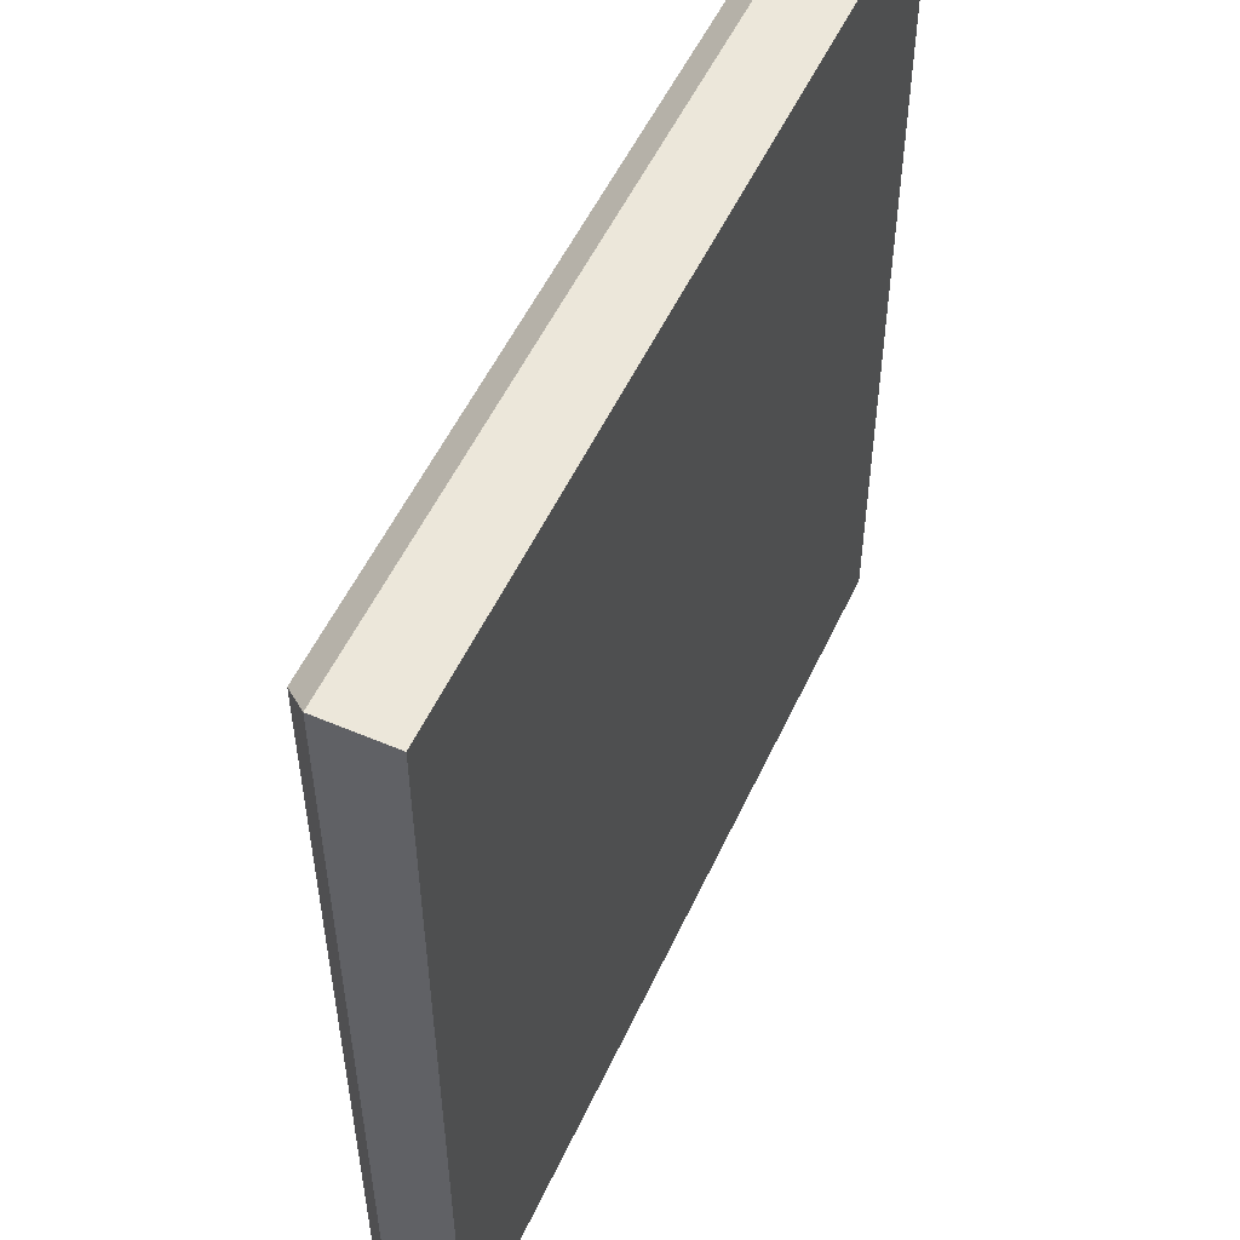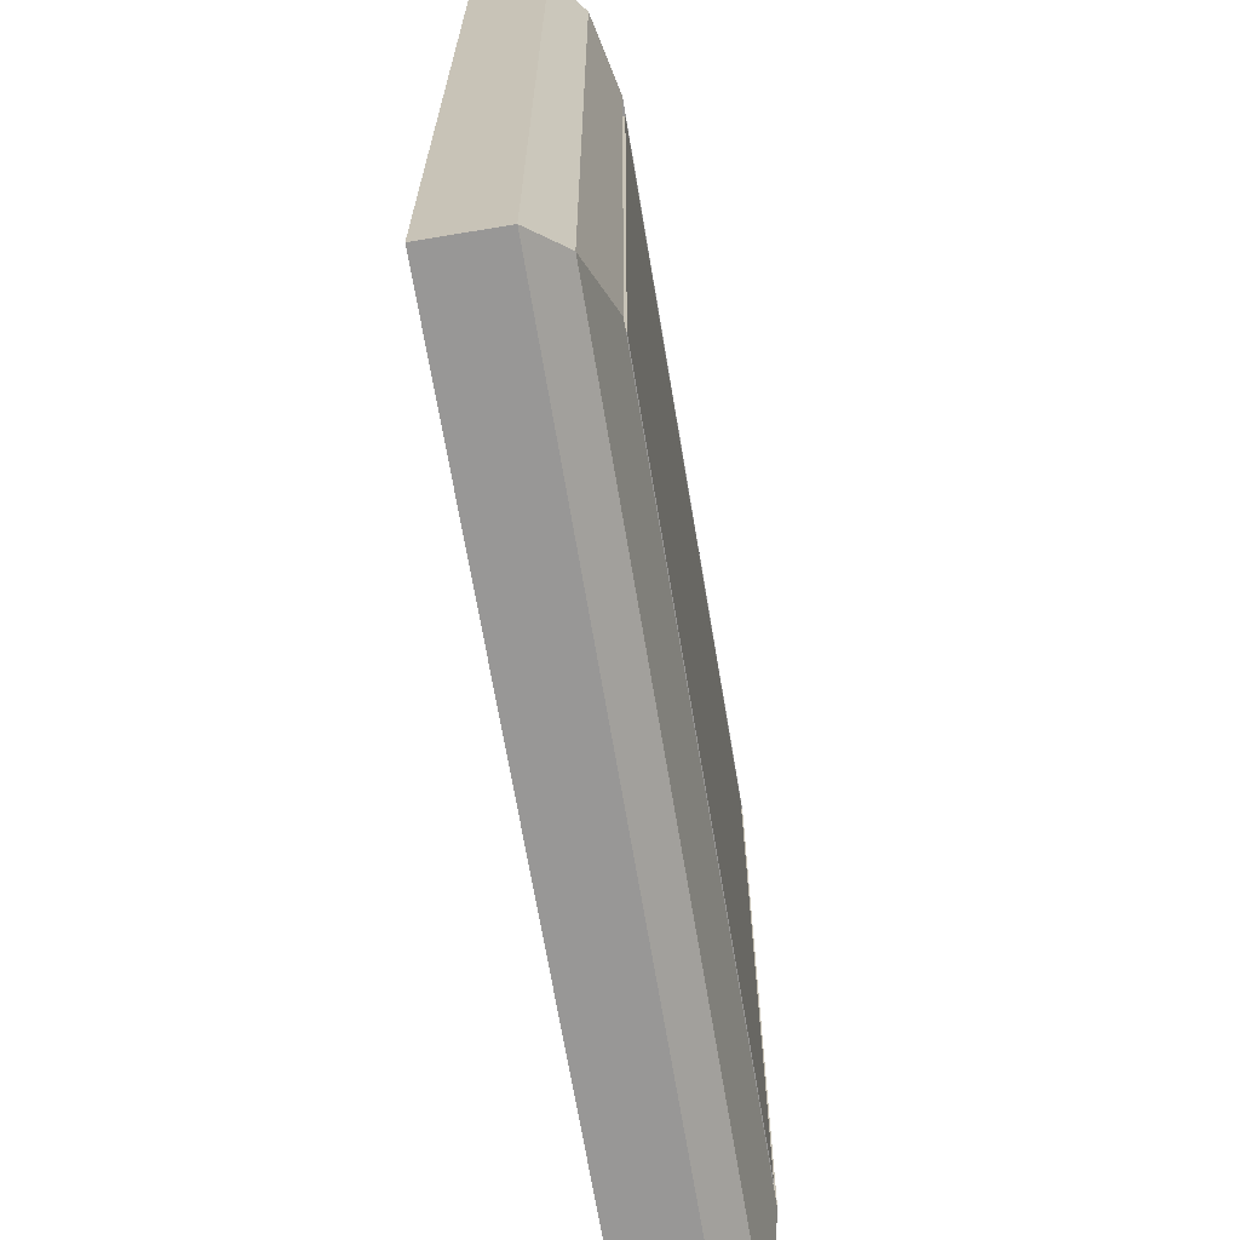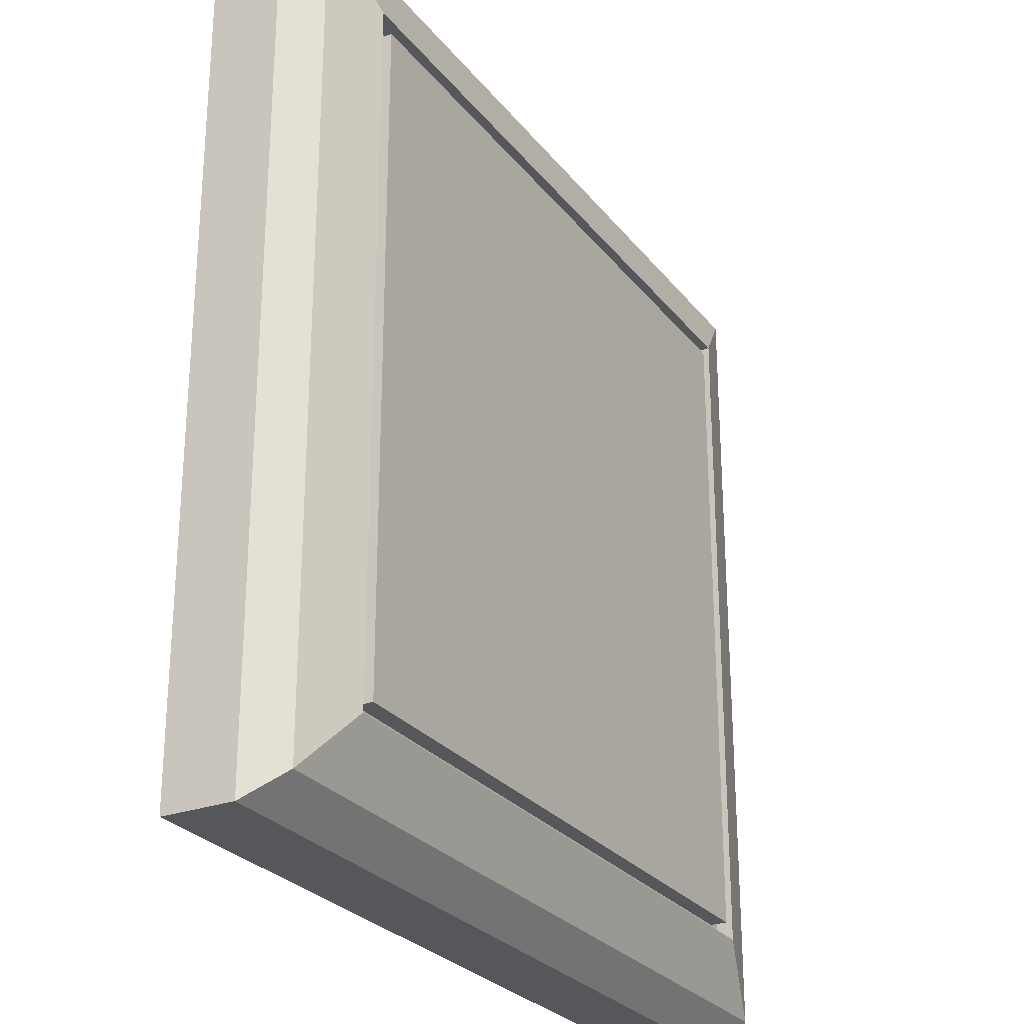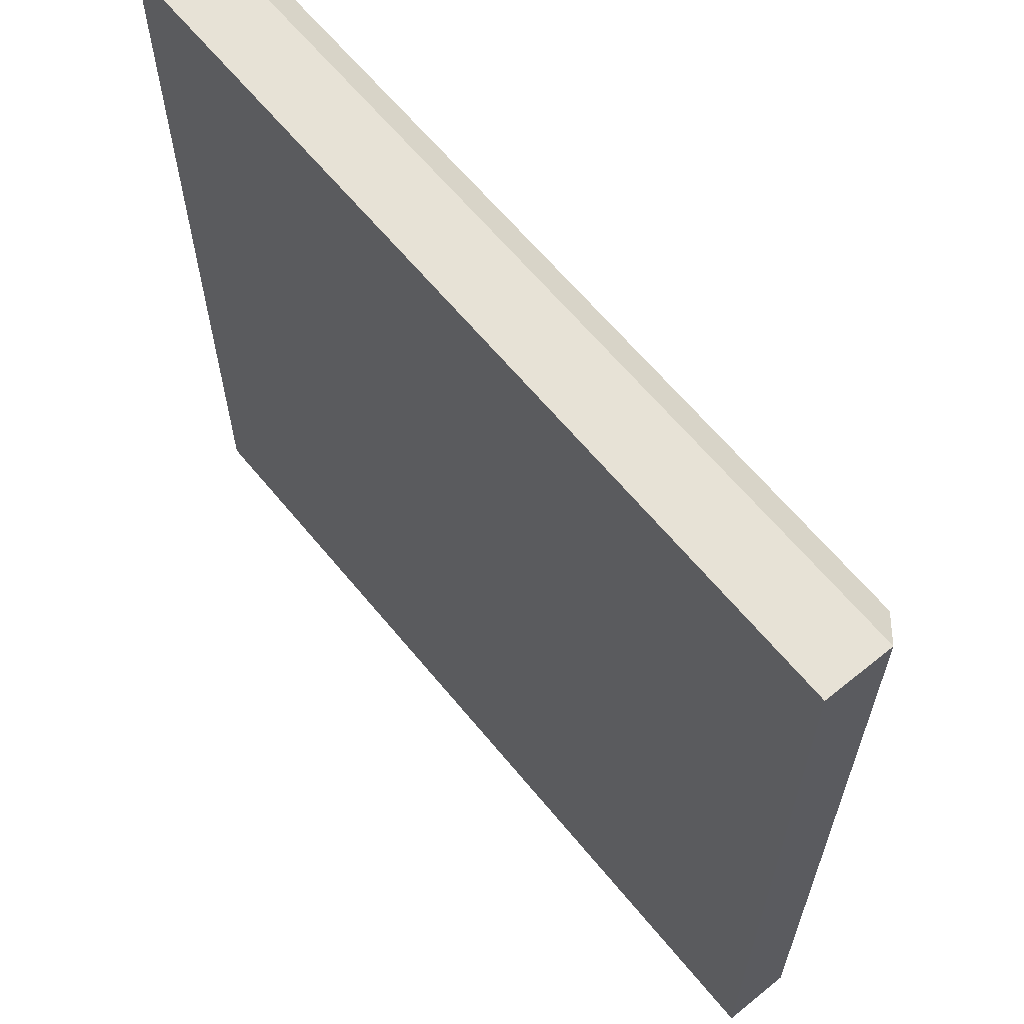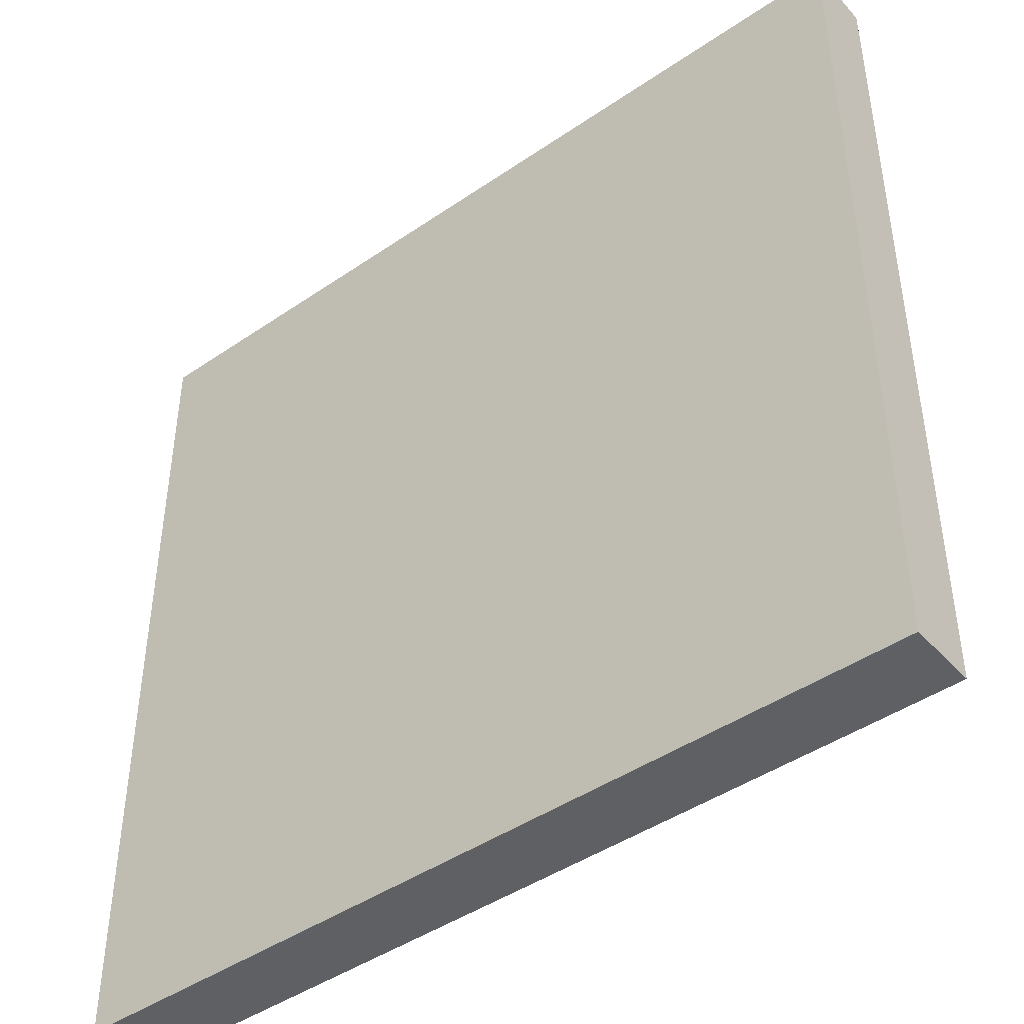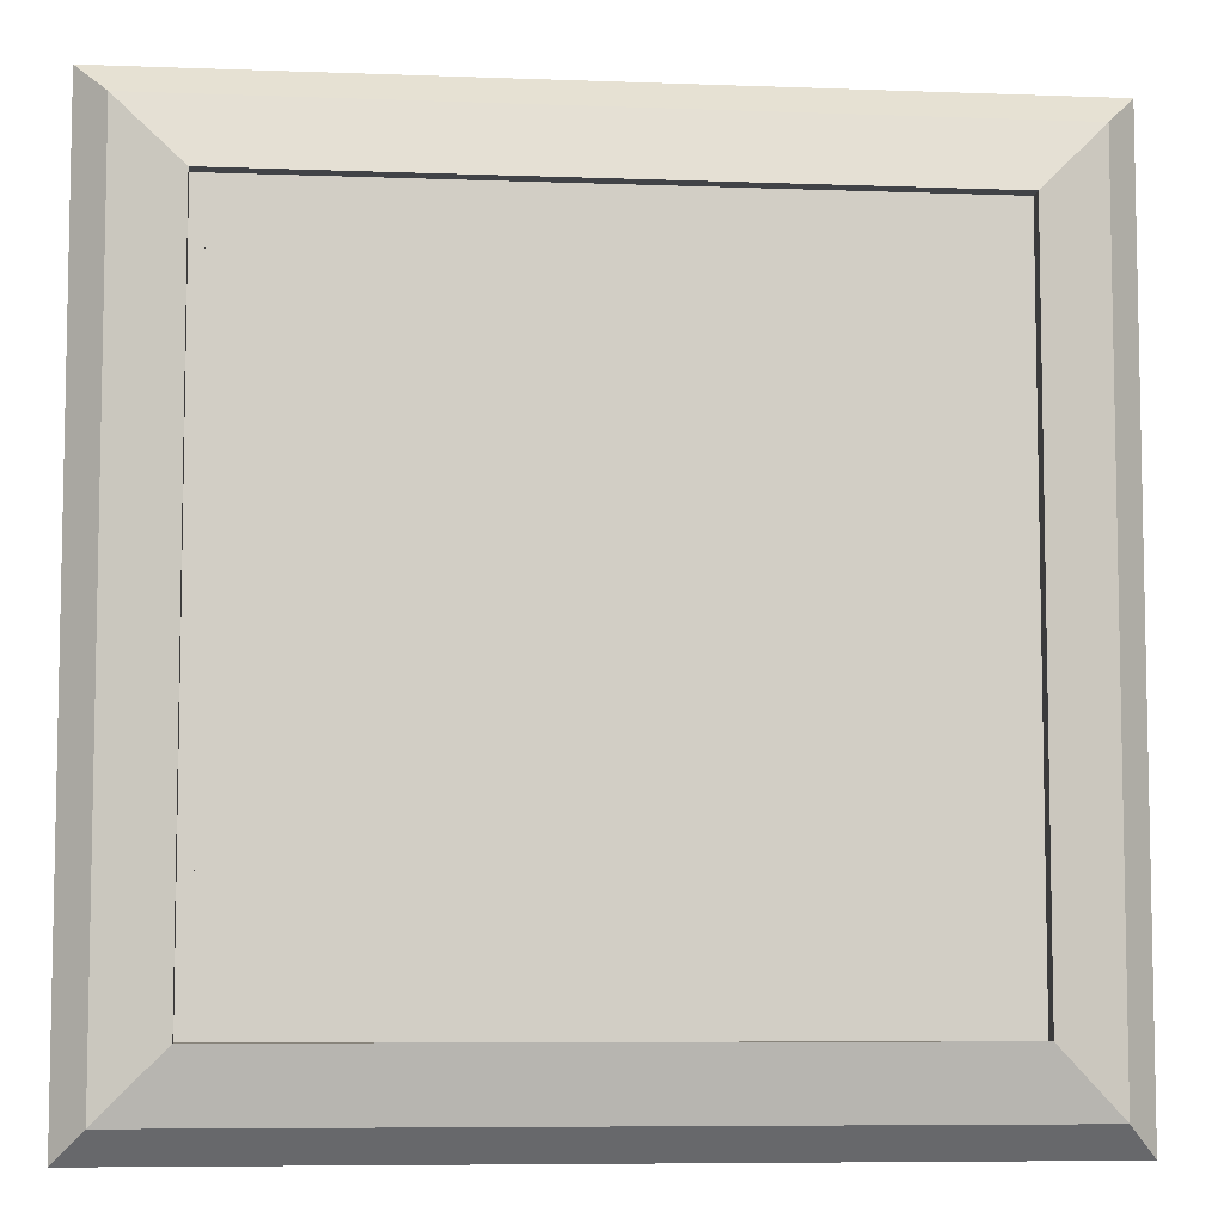
<metadata>
{"format":"obj","ext":"obj","renderer":"f3d","projection":"perspective","resolution":1024,"background":"white","views":[{"elev":53.4,"azim":-65.5,"up":"+Z"},{"elev":-68.3,"azim":99.5,"up":"+Z"},{"elev":-26.9,"azim":119.5,"up":"+Z"},{"elev":63.3,"azim":50.7,"up":"+Z"},{"elev":-44.3,"azim":38.7,"up":"+Z"},{"elev":-7.1,"azim":173.9,"up":"+Z"}]}
</metadata>
<code>
o Cube
v 1 -0.000303 -1
v 1 -0.000303 1
v -1 -0.000303 1
v -1 -0.000303 -1
v 1 0.1586 -1
v 1 0.1586 1
v -1 0.1586 1
v -1 0.1586 -1
v 0.9307 0.2277 -0.9307
v 0.9307 0.2277 0.9307
v -0.9307 0.2277 -0.9307
v -0.9307 0.2277 0.9307
v 0.7821 0.2718 -0.7821
v 0.7821 0.2718 0.7821
v -0.7821 0.2718 -0.7821
v -0.7821 0.2718 0.7821
v 0.7499 0.2718 -0.7499
v 0.7499 0.2718 0.7499
v -0.7499 0.2718 -0.7499
v -0.7499 0.2718 0.7499
v 0.7821 0.2333 -0.7821
v 0.7821 0.2333 0.7821
v -0.7821 0.2333 -0.7821
v -0.7821 0.2333 0.7821
v 0.7499 0.2333 -0.7499
v 0.7499 0.2333 0.7499
v -0.7499 0.2333 -0.7499
v -0.7499 0.2333 0.7499
f 6 5 9 10
f 1 5 6 2
f 2 6 7 3
f 3 7 8 4
f 5 1 4 8
f 12 10 14 16
f 8 7 12 11
f 5 8 11 9
f 7 6 10 12
f 1 2 3 4
f 15 16 24 23
f 10 9 13 14
f 11 12 16 15
f 9 11 15 13
f 17 19 20 18
f 19 17 25 27
f 14 13 21 22
f 20 19 27 28
f 22 21 25 26
f 23 24 28 27
f 21 23 27 25
f 24 22 26 28
f 13 15 23 21
f 18 20 28 26
f 17 18 26 25
f 16 14 22 24

</code>
